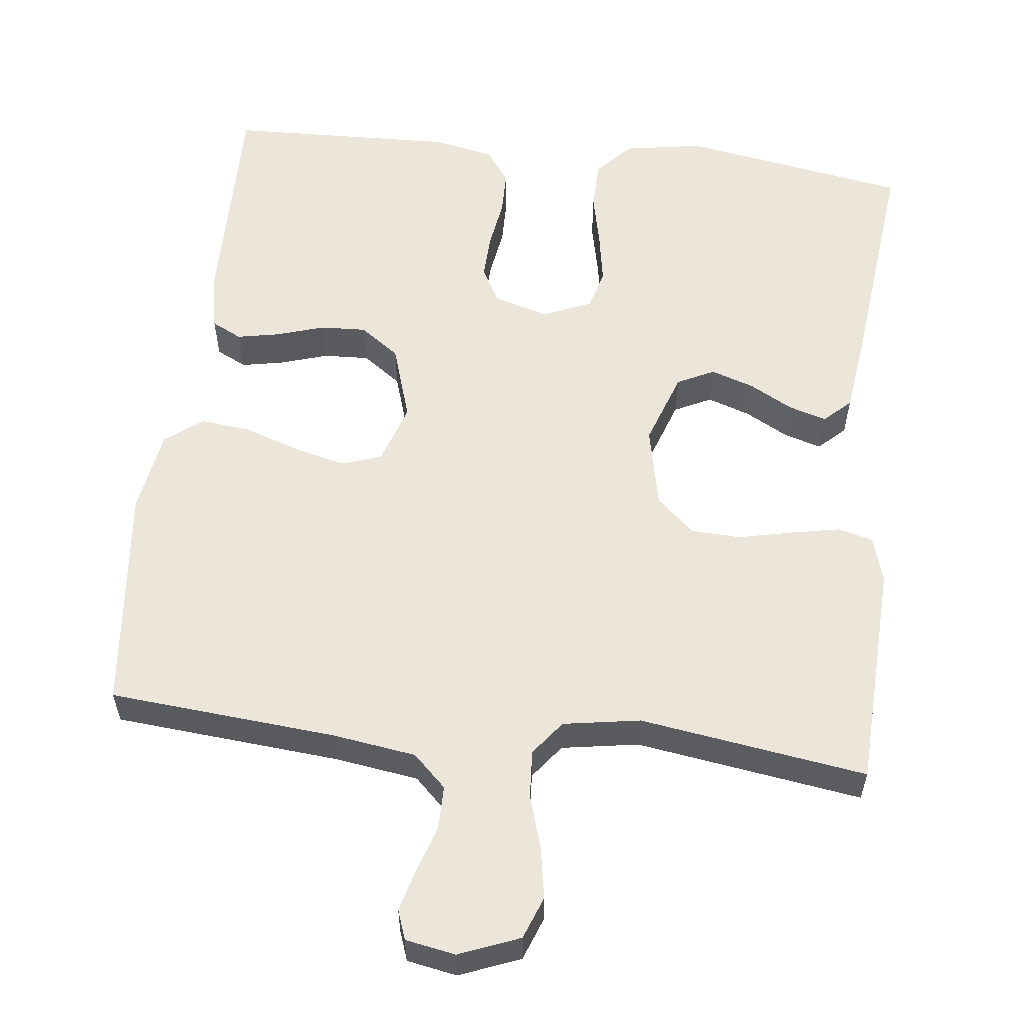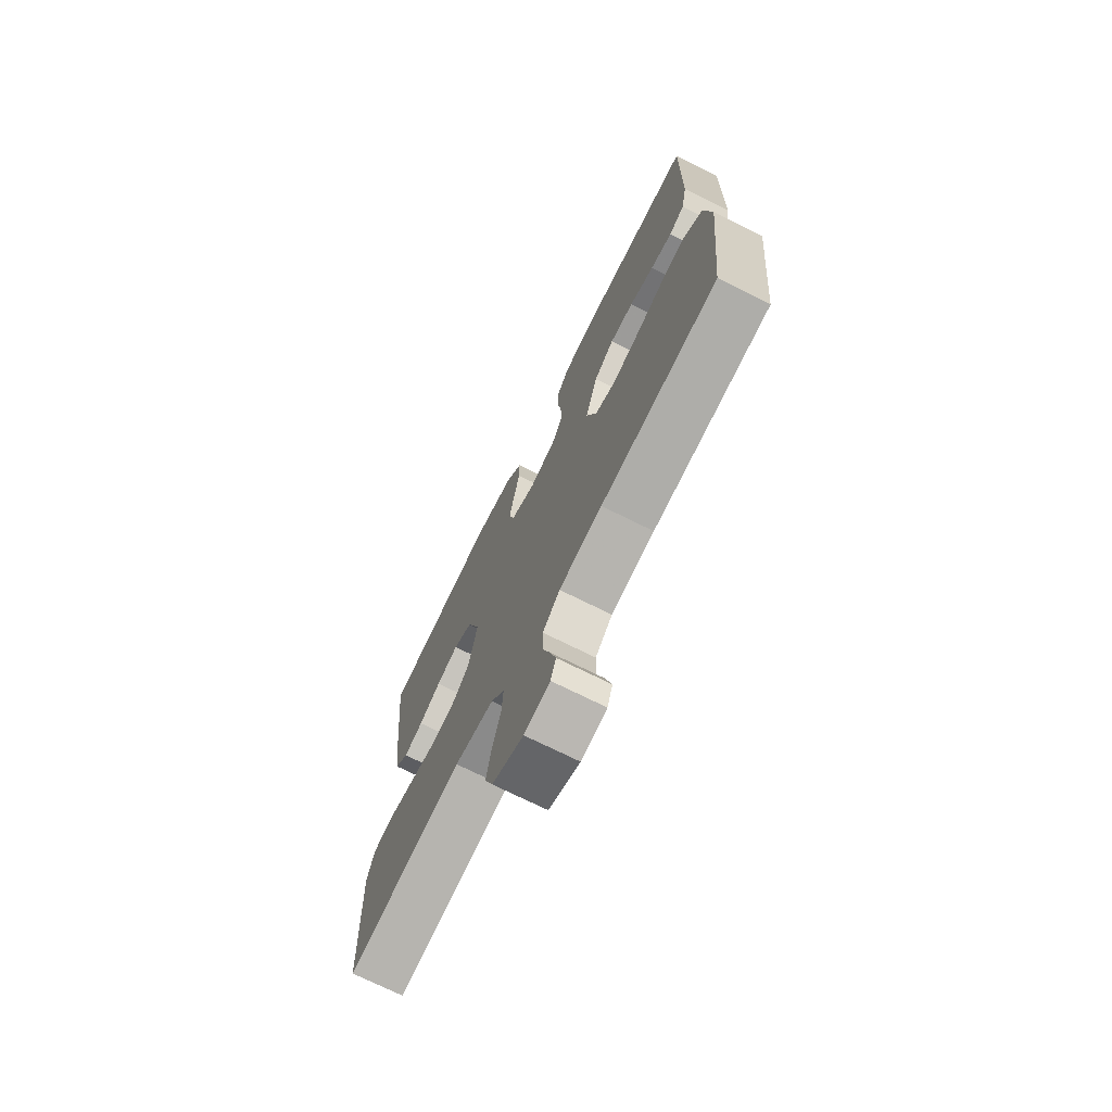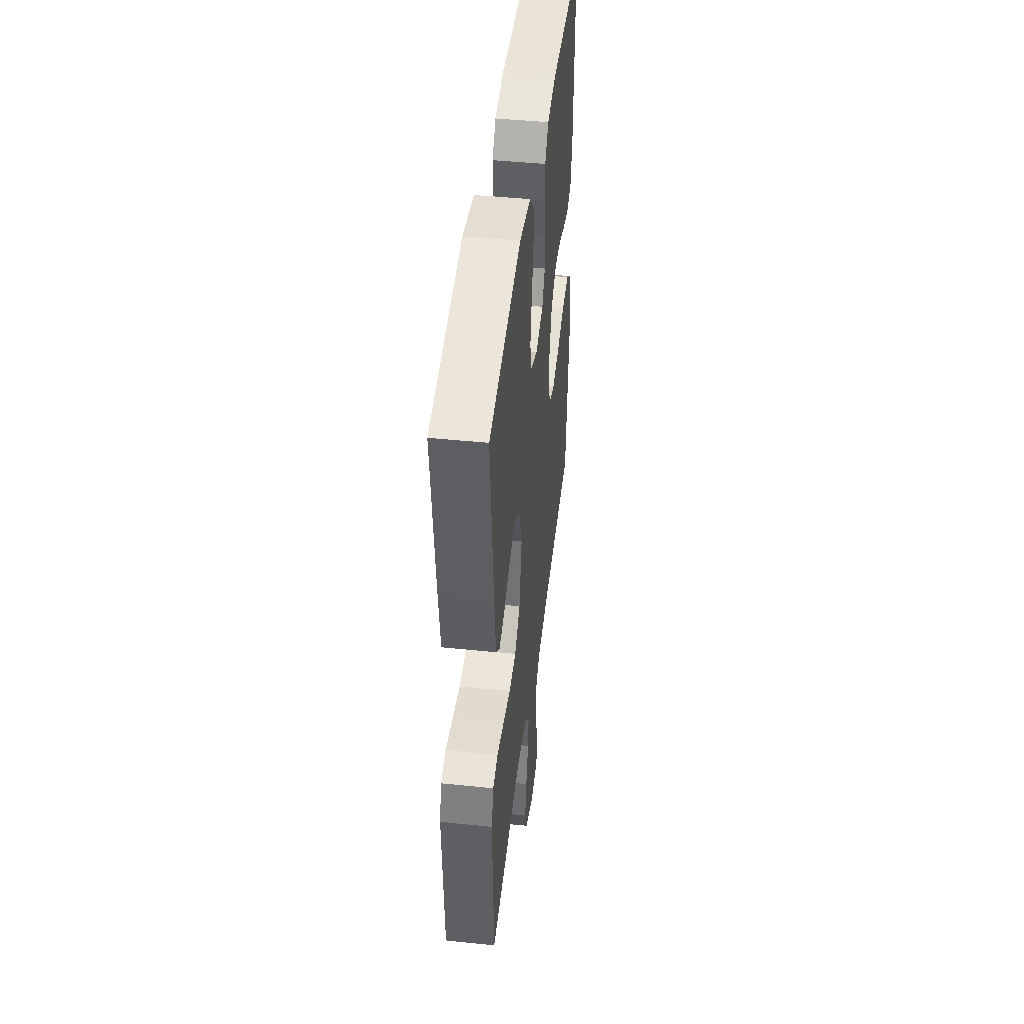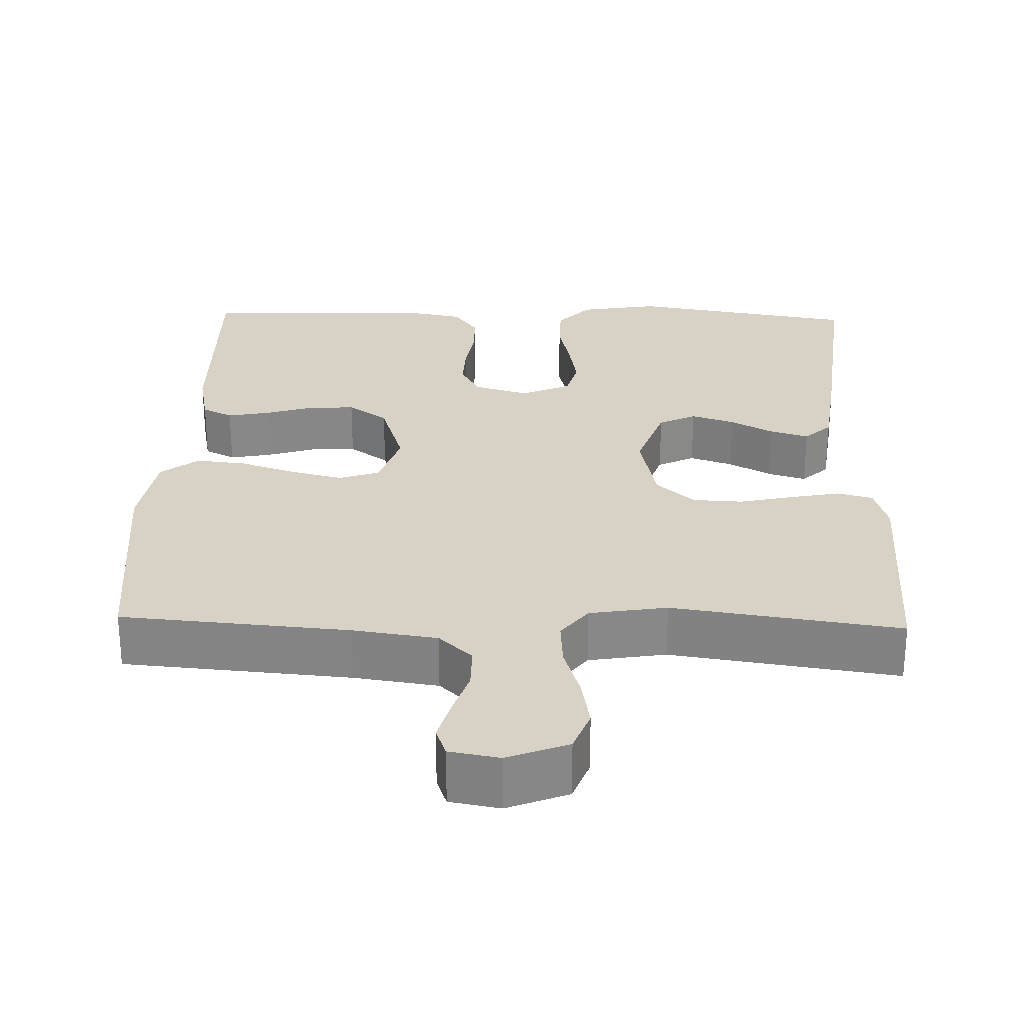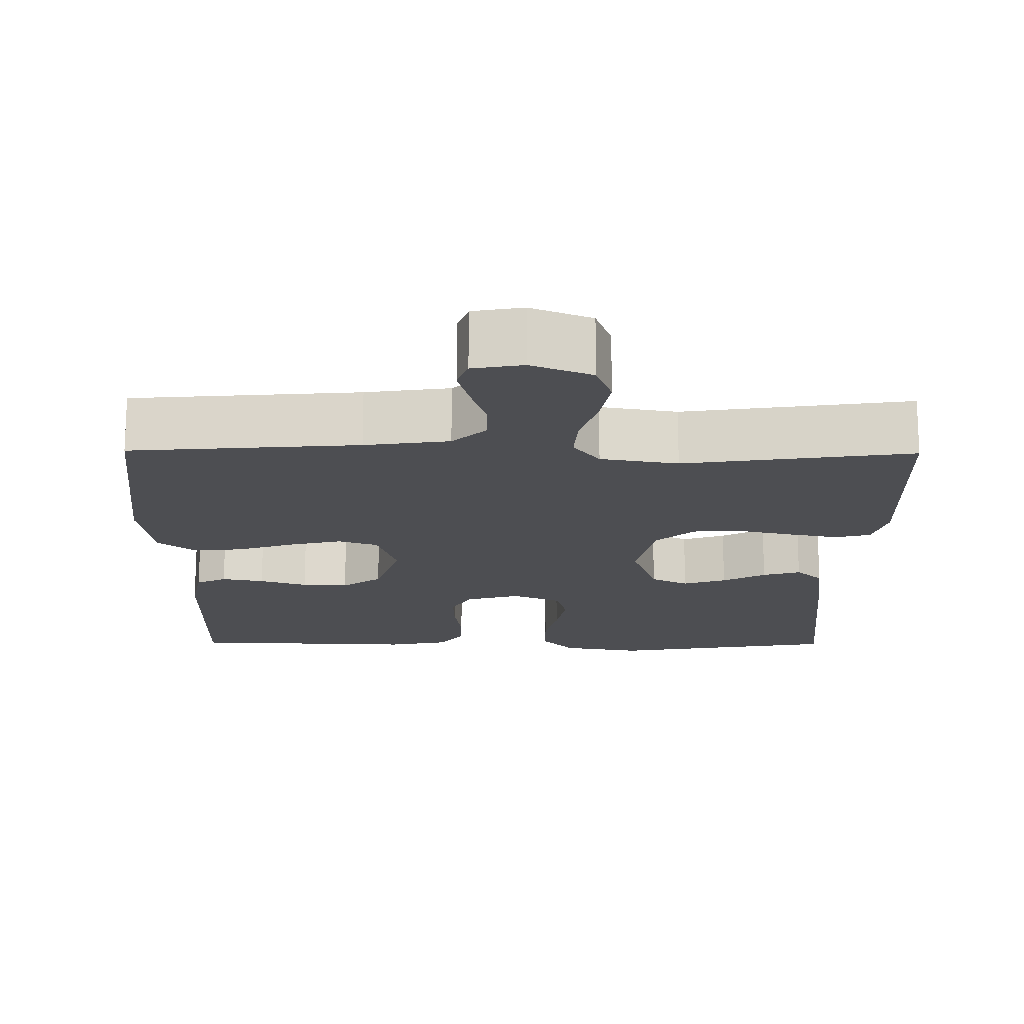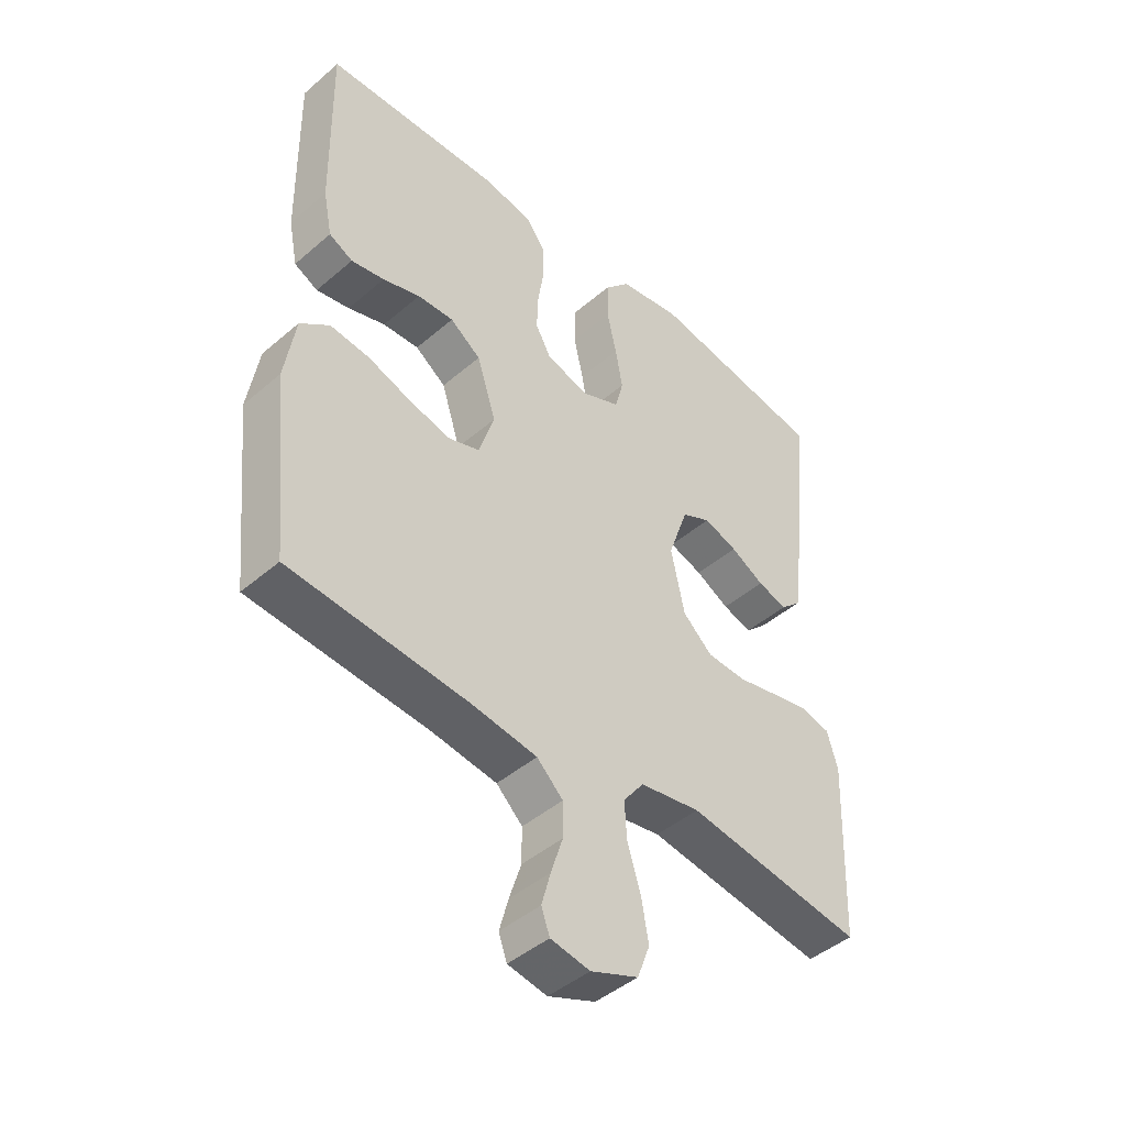
<metadata>
{"format":"obj","ext":"obj","renderer":"f3d","projection":"perspective","resolution":1024,"background":"white","views":[{"elev":57.5,"azim":-173.3,"up":"+Y"},{"elev":-72.6,"azim":63.5,"up":"+Z"},{"elev":45.5,"azim":-83.2,"up":"+Z"},{"elev":27.5,"azim":-178.3,"up":"+Y"},{"elev":-17.1,"azim":179.4,"up":"+Y"},{"elev":-45.0,"azim":134.8,"up":"+Z"}]}
</metadata>
<code>
v 0.5 0.07 0.5
v 0.495 0.07 0.2
v 0.48 0.07 0.124
v 0.44 0.07 0.104
v 0.384 0.07 0.115
v 0.321 0.07 0.135
v 0.26 0.07 0.138
v 0.208 0.07 0.101
v 0.176 0.07 0
v 0.202 0.07 -0.081
v 0.255 0.07 -0.099
v 0.324 0.07 -0.082
v 0.398 0.07 -0.057
v 0.464 0.07 -0.05
v 0.513 0.07 -0.088
v 0.531 0.07 -0.2
v 0.5 0.07 -0.5
v 0.2 0.07 -0.525
v 0.089 0.07 -0.541
v 0.045 0.07 -0.583
v 0.045 0.07 -0.641
v 0.065 0.07 -0.703
v 0.08 0.07 -0.758
v 0.066 0.07 -0.797
v 0 0.07 -0.809
v -0.08 0.07 -0.777
v -0.101 0.07 -0.721
v -0.089 0.07 -0.653
v -0.067 0.07 -0.582
v -0.063 0.07 -0.519
v -0.098 0.07 -0.473
v -0.2 0.07 -0.456
v -0.5 0.07 -0.5
v -0.512 0.07 -0.2
v -0.494 0.07 -0.139
v -0.447 0.07 -0.127
v -0.382 0.07 -0.14
v -0.311 0.07 -0.156
v -0.245 0.07 -0.153
v -0.195 0.07 -0.108
v -0.172 0.07 0
v -0.206 0.07 0.098
v -0.255 0.07 0.122
v -0.312 0.07 0.103
v -0.369 0.07 0.072
v -0.419 0.07 0.057
v -0.454 0.07 0.09
v -0.468 0.07 0.2
v -0.5 0.07 0.5
v -0.2 0.07 0.55
v -0.095 0.07 0.532
v -0.052 0.07 0.485
v -0.051 0.07 0.419
v -0.067 0.07 0.347
v -0.079 0.07 0.279
v -0.065 0.07 0.225
v 0 0.07 0.197
v 0.072 0.07 0.218
v 0.098 0.07 0.265
v 0.096 0.07 0.326
v 0.086 0.07 0.391
v 0.087 0.07 0.451
v 0.119 0.07 0.495
v 0.2 0.07 0.511
v 0.5 0 0.5
v 0.495 0 0.2
v 0.48 0 0.124
v 0.44 0 0.104
v 0.384 0 0.115
v 0.321 0 0.135
v 0.26 0 0.138
v 0.208 0 0.101
v 0.176 0 0
v 0.202 0 -0.081
v 0.255 0 -0.099
v 0.324 0 -0.082
v 0.398 0 -0.057
v 0.464 0 -0.05
v 0.513 0 -0.088
v 0.531 0 -0.2
v 0.5 0 -0.5
v 0.2 0 -0.525
v 0.089 0 -0.541
v 0.045 0 -0.583
v 0.045 0 -0.641
v 0.065 0 -0.703
v 0.08 0 -0.758
v 0.066 0 -0.797
v 0 0 -0.809
v -0.08 0 -0.777
v -0.101 0 -0.721
v -0.089 0 -0.653
v -0.067 0 -0.582
v -0.063 0 -0.519
v -0.098 0 -0.473
v -0.2 0 -0.456
v -0.5 0 -0.5
v -0.512 0 -0.2
v -0.494 0 -0.139
v -0.447 0 -0.127
v -0.382 0 -0.14
v -0.311 0 -0.156
v -0.245 0 -0.153
v -0.195 0 -0.108
v -0.172 0 0
v -0.206 0 0.098
v -0.255 0 0.122
v -0.312 0 0.103
v -0.369 0 0.072
v -0.419 0 0.057
v -0.454 0 0.09
v -0.468 0 0.2
v -0.5 0 0.5
v -0.2 0 0.55
v -0.095 0 0.532
v -0.052 0 0.485
v -0.051 0 0.419
v -0.067 0 0.347
v -0.079 0 0.279
v -0.065 0 0.225
v 0 0 0.197
v 0.072 0 0.218
v 0.098 0 0.265
v 0.096 0 0.326
v 0.086 0 0.391
v 0.087 0 0.451
v 0.119 0 0.495
v 0.2 0 0.511
f 60 61 62 63
f 59 60 63 64
f 51 52 53 54
f 51 54 55
f 50 51 55
f 49 50 55 56
f 47 48 49 56
f 44 45 46 47
f 43 44 47 56
f 35 36 37 38
f 33 34 35 38
f 32 33 38 39
f 31 32 39 40
f 26 27 28 29
f 24 25 26 29
f 24 29 30
f 21 22 23 24
f 21 24 30
f 20 21 30 31
f 15 16 17 18
f 15 18 19
f 12 13 14 15
f 11 12 15 19
f 10 11 19 20
f 3 4 5 6
f 1 2 3 6
f 59 64 1 6
f 58 59 6 7
f 57 58 7 8
f 42 43 56 57
f 41 42 57 8
f 40 41 8 9
f 20 31 40
f 9 10 20 40
f 127 126 125 124
f 128 127 124 123
f 118 117 116 115
f 119 118 115
f 119 115 114
f 120 119 114 113
f 120 113 112 111
f 111 110 109 108
f 120 111 108 107
f 102 101 100 99
f 102 99 98 97
f 103 102 97 96
f 104 103 96 95
f 93 92 91 90
f 93 90 89 88
f 94 93 88
f 88 87 86 85
f 94 88 85
f 95 94 85 84
f 82 81 80 79
f 83 82 79
f 79 78 77 76
f 83 79 76 75
f 84 83 75 74
f 70 69 68 67
f 70 67 66 65
f 70 65 128 123
f 71 70 123 122
f 72 71 122 121
f 121 120 107 106
f 72 121 106 105
f 73 72 105 104
f 104 95 84
f 104 84 74 73
f 1 65 66 2
f 2 66 67 3
f 3 67 68 4
f 4 68 69 5
f 5 69 70 6
f 6 70 71 7
f 7 71 72 8
f 8 72 73 9
f 9 73 74 10
f 10 74 75 11
f 11 75 76 12
f 12 76 77 13
f 13 77 78 14
f 14 78 79 15
f 15 79 80 16
f 16 80 81 17
f 17 81 82 18
f 18 82 83 19
f 19 83 84 20
f 20 84 85 21
f 21 85 86 22
f 22 86 87 23
f 23 87 88 24
f 24 88 89 25
f 25 89 90 26
f 26 90 91 27
f 27 91 92 28
f 28 92 93 29
f 29 93 94 30
f 30 94 95 31
f 31 95 96 32
f 32 96 97 33
f 33 97 98 34
f 34 98 99 35
f 35 99 100 36
f 36 100 101 37
f 37 101 102 38
f 38 102 103 39
f 39 103 104 40
f 40 104 105 41
f 41 105 106 42
f 42 106 107 43
f 43 107 108 44
f 44 108 109 45
f 45 109 110 46
f 46 110 111 47
f 47 111 112 48
f 48 112 113 49
f 49 113 114 50
f 50 114 115 51
f 51 115 116 52
f 52 116 117 53
f 53 117 118 54
f 54 118 119 55
f 55 119 120 56
f 56 120 121 57
f 57 121 122 58
f 58 122 123 59
f 59 123 124 60
f 60 124 125 61
f 61 125 126 62
f 62 126 127 63
f 63 127 128 64
f 64 128 65 1

</code>
